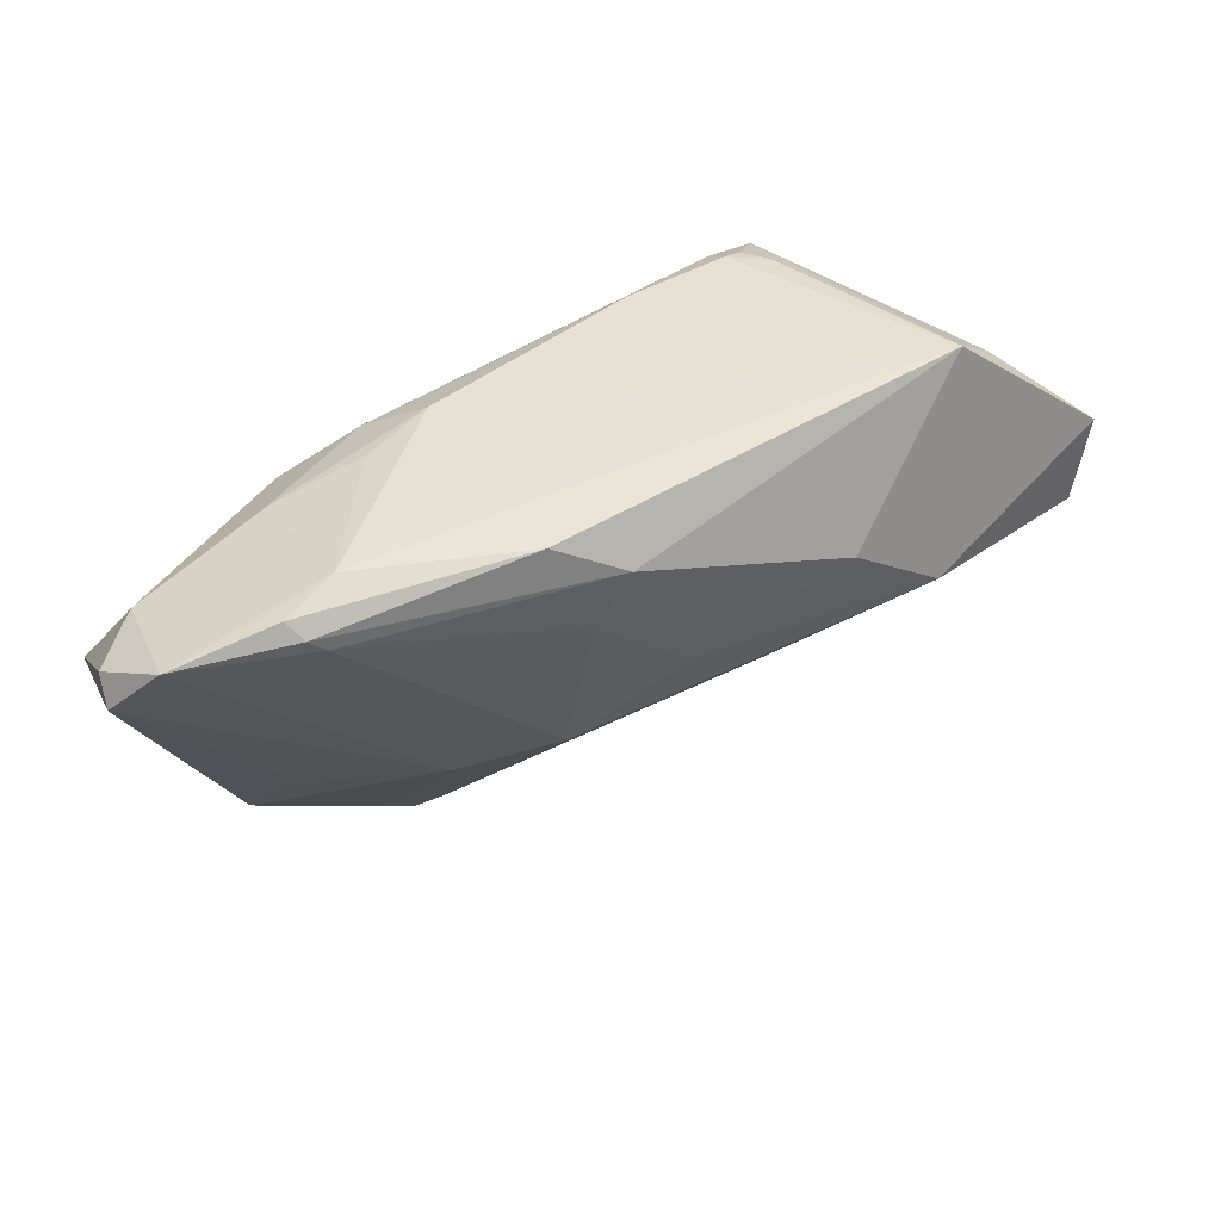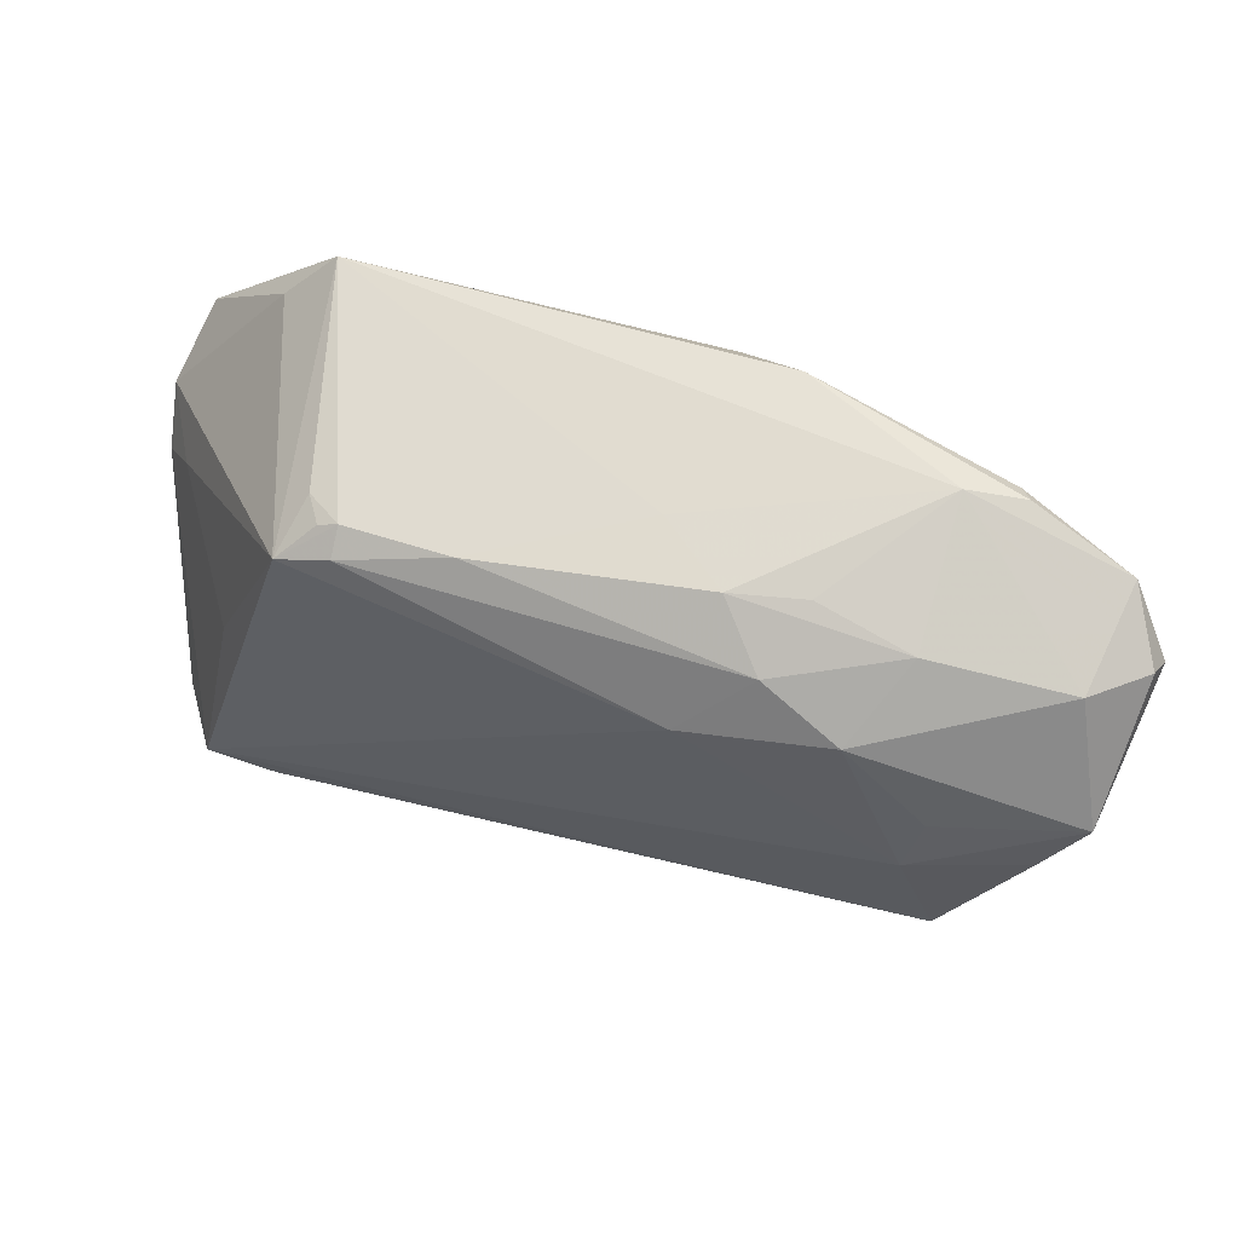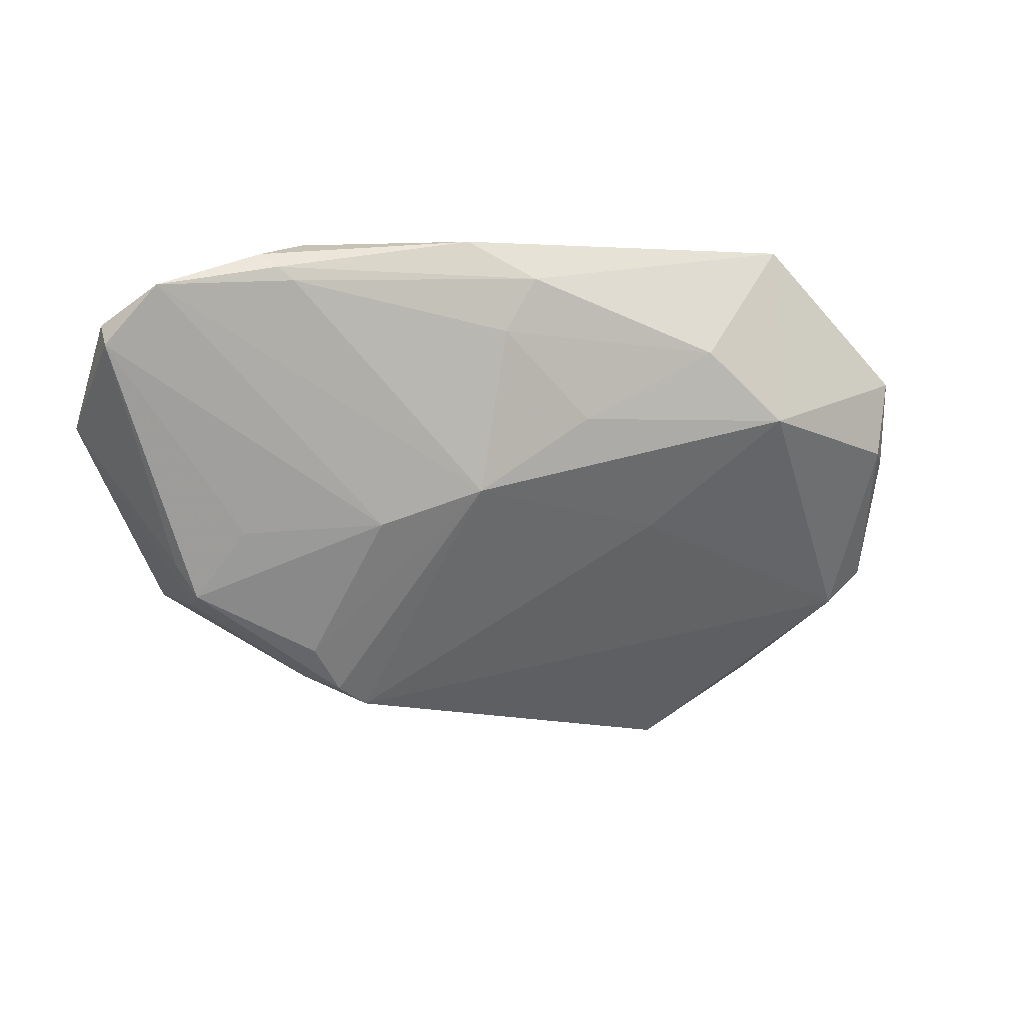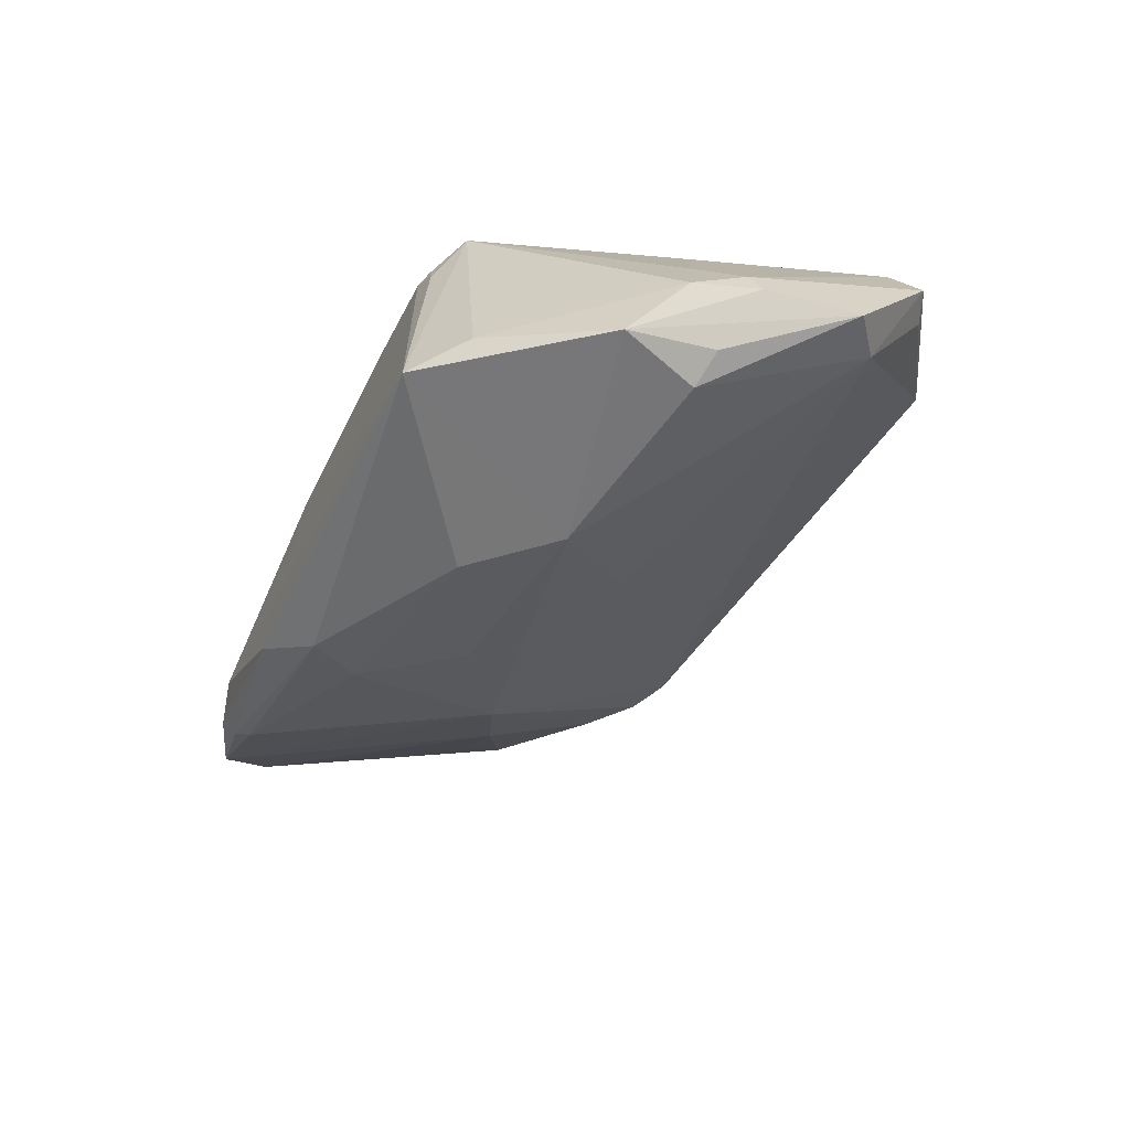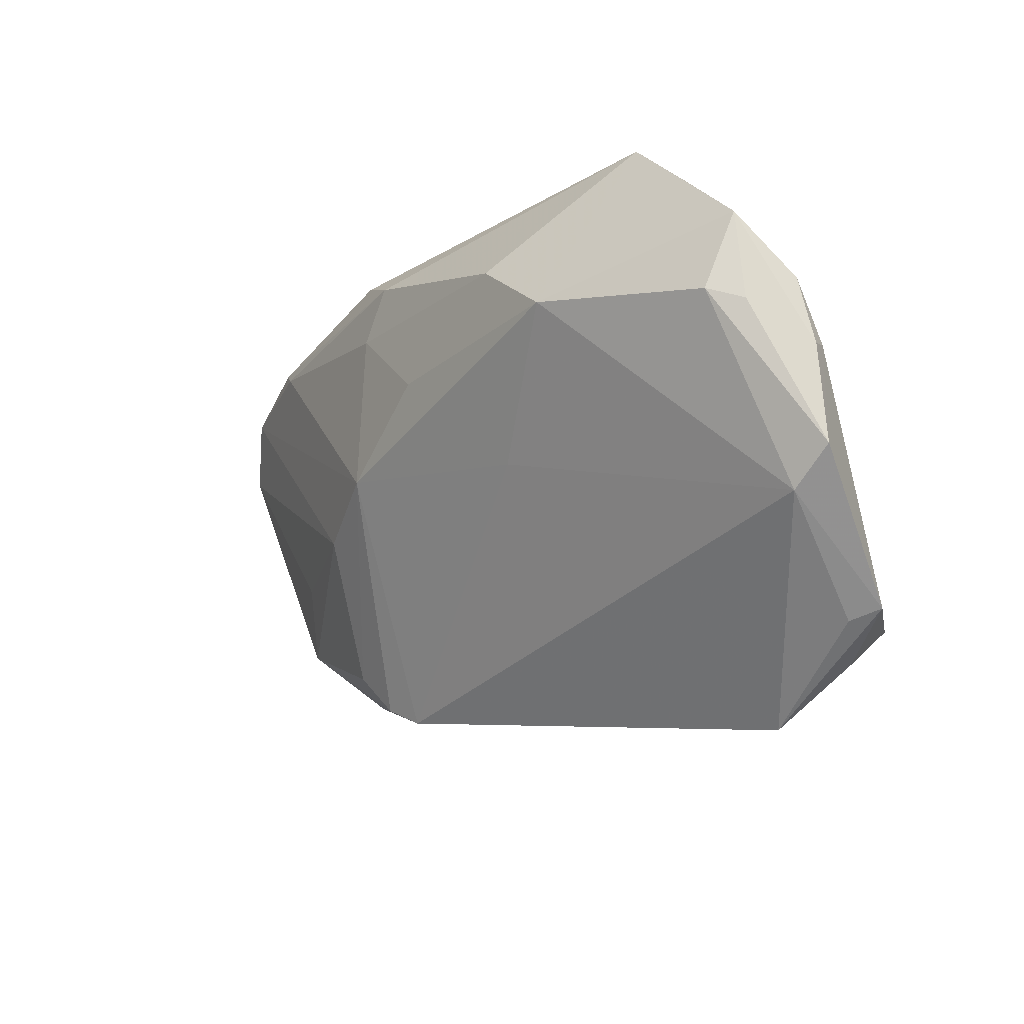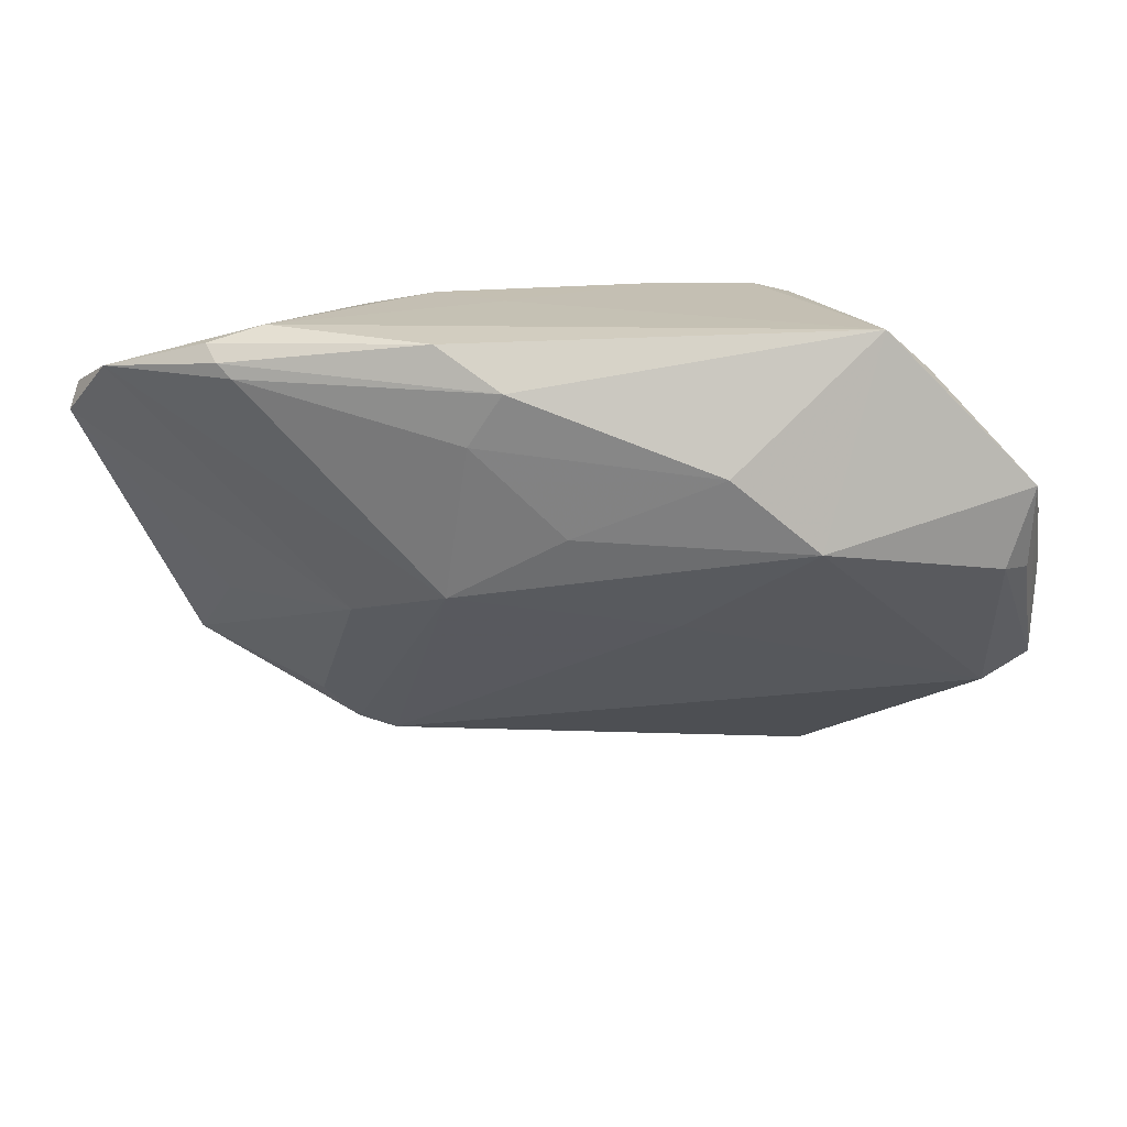
<metadata>
{"format":"obj","ext":"obj","renderer":"f3d","projection":"perspective","resolution":1024,"background":"white","views":[{"elev":52.6,"azim":152.0,"up":"+Y"},{"elev":58.3,"azim":21.7,"up":"+Y"},{"elev":4.3,"azim":149.8,"up":"+Y"},{"elev":-38.4,"azim":-113.7,"up":"+Z"},{"elev":-23.2,"azim":-131.1,"up":"+Y"},{"elev":28.6,"azim":179.5,"up":"+Y"}]}
</metadata>
<code>
v 0.02561 0.02089 0.01392
v 0.04402 -0.002141 0.01695
v 0.01787 -0.002005 -0.01988
v 0.0581 0.0242 -0.009872
v 0.04399 0.0265 -0.01468
v -0.03396 -0.03329 0.01783
v -0.04552 -0.03345 0.008435
v -0.02996 -0.04293 0.01226
v 0.01866 0.03017 -0.01794
v 0.04931 -0.01728 0.002226
v 0.0454 0.02813 -0.01244
v -0.05265 0.01119 -0.01672
v 0.03995 0.02268 0.006528
v -0.02042 0.02239 0.01771
v 0.05696 0.01966 0.002986
v -0.0491 -0.03227 0.0106
v 0.0635 0.0168 -0.006095
v 0.04559 0.005143 0.01526
v -0.05475 -0.003646 -0.004306
v 0.04699 -0.01888 0.004748
v 0.0349 -0.02362 -0.004993
v -0.023 0.02403 0.01511
v -0.007751 0.02498 0.01408
v -0.04278 -0.0317 0.01882
v -0.02682 0.02059 0.01882
v -0.0561 -0.004834 -0.007104
v -0.0207 0.02477 0.01466
v -0.03961 0.02403 -0.01145
v 0.0282 0.02562 0.005762
v -0.05634 -0.01777 -0.006311
v 0.01791 0.01354 0.01882
v 0.03048 -0.02919 -0.003172
v 0.03862 0.0295 -0.01018
v 0.03483 -0.02739 -0.001083
v 0.04219 0.02483 -0.01548
v 0.0621 0.005927 0.009868
v -0.04938 0.001154 -0.01892
v -0.02525 0.0246 0.01209
v -0.05505 0.003958 -0.008677
v -0.01078 -0.00797 -0.01653
v -0.04987 0.001029 -0.0002639
v 0.04568 -0.007324 -0.007296
v -0.03818 -0.005319 0.01538
v 0.01488 0.01864 -0.0212
v 0.05269 -0.01157 -0.001085
v 0.01072 0.02721 0.002604
v 0.01953 0.02606 0.00856
v -0.03367 0.03017 -0.01401
v 0.01063 0.02545 -0.0214
v 0.05767 -0.00153 0.01173
v 0.06281 0.0192 -0.00278
v 0.02587 -0.03184 -0.001788
v -0.01528 0.01587 -0.02433
v 0.0298 -0.006312 -0.01488
v 0.03547 0.01575 0.01567
v -0.0507 -0.022 -0.006365
v 0.05036 -0.01576 -0.002358
v -0.05275 -0.0002905 -0.0155
v 0.003246 0.007171 -0.02243
v -0.04119 -0.03683 0.01362
v 0.04853 -0.01721 0.01477
v -0.02642 0.006524 -0.02525
f 32 57 34
f 17 36 45
f 45 57 17
f 48 62 12
f 31 25 24
f 16 60 24
f 16 19 30
f 24 19 16
f 30 56 16
f 24 60 8
f 60 16 8
f 51 36 17
f 51 15 36
f 47 33 46
f 46 33 48
f 48 33 9
f 9 33 11
f 29 33 47
f 10 34 57
f 57 45 10
f 10 36 61
f 10 45 36
f 37 12 62
f 37 56 30
f 62 56 37
f 28 25 48
f 48 12 28
f 40 56 62
f 62 3 40
f 53 62 48
f 2 24 61
f 2 31 24
f 48 25 38
f 38 27 48
f 24 25 43
f 43 19 24
f 25 28 39
f 39 28 12
f 61 24 6
f 6 8 61
f 24 8 6
f 52 8 56
f 56 40 52
f 32 34 52
f 52 3 32
f 52 40 3
f 52 34 61
f 61 8 52
f 7 16 56
f 56 8 7
f 7 8 16
f 61 34 20
f 20 10 61
f 34 10 20
f 30 12 58
f 58 37 30
f 12 37 58
f 32 3 21
f 3 54 21
f 21 57 32
f 21 54 57
f 17 57 42
f 42 54 17
f 57 54 42
f 4 51 17
f 17 54 4
f 15 51 4
f 4 54 3
f 3 35 4
f 11 33 4
f 4 33 15
f 44 35 3
f 61 36 50
f 50 2 61
f 36 2 50
f 31 2 55
f 55 1 31
f 36 15 55
f 25 31 14
f 31 1 14
f 14 27 25
f 15 33 13
f 33 29 13
f 13 55 15
f 1 55 13
f 13 29 47
f 47 1 13
f 25 27 22
f 22 38 25
f 27 38 22
f 30 19 26
f 19 39 26
f 26 12 30
f 26 39 12
f 25 39 41
f 41 39 19
f 41 43 25
f 19 43 41
f 11 4 5
f 5 4 35
f 5 9 11
f 49 44 53
f 48 9 49
f 49 53 48
f 35 44 49
f 9 5 49
f 49 5 35
f 59 3 62
f 59 44 3
f 62 53 59
f 53 44 59
f 18 2 36
f 36 55 18
f 18 55 2
f 27 14 23
f 47 46 23
f 23 1 47
f 23 14 1
f 48 27 23
f 23 46 48

</code>
